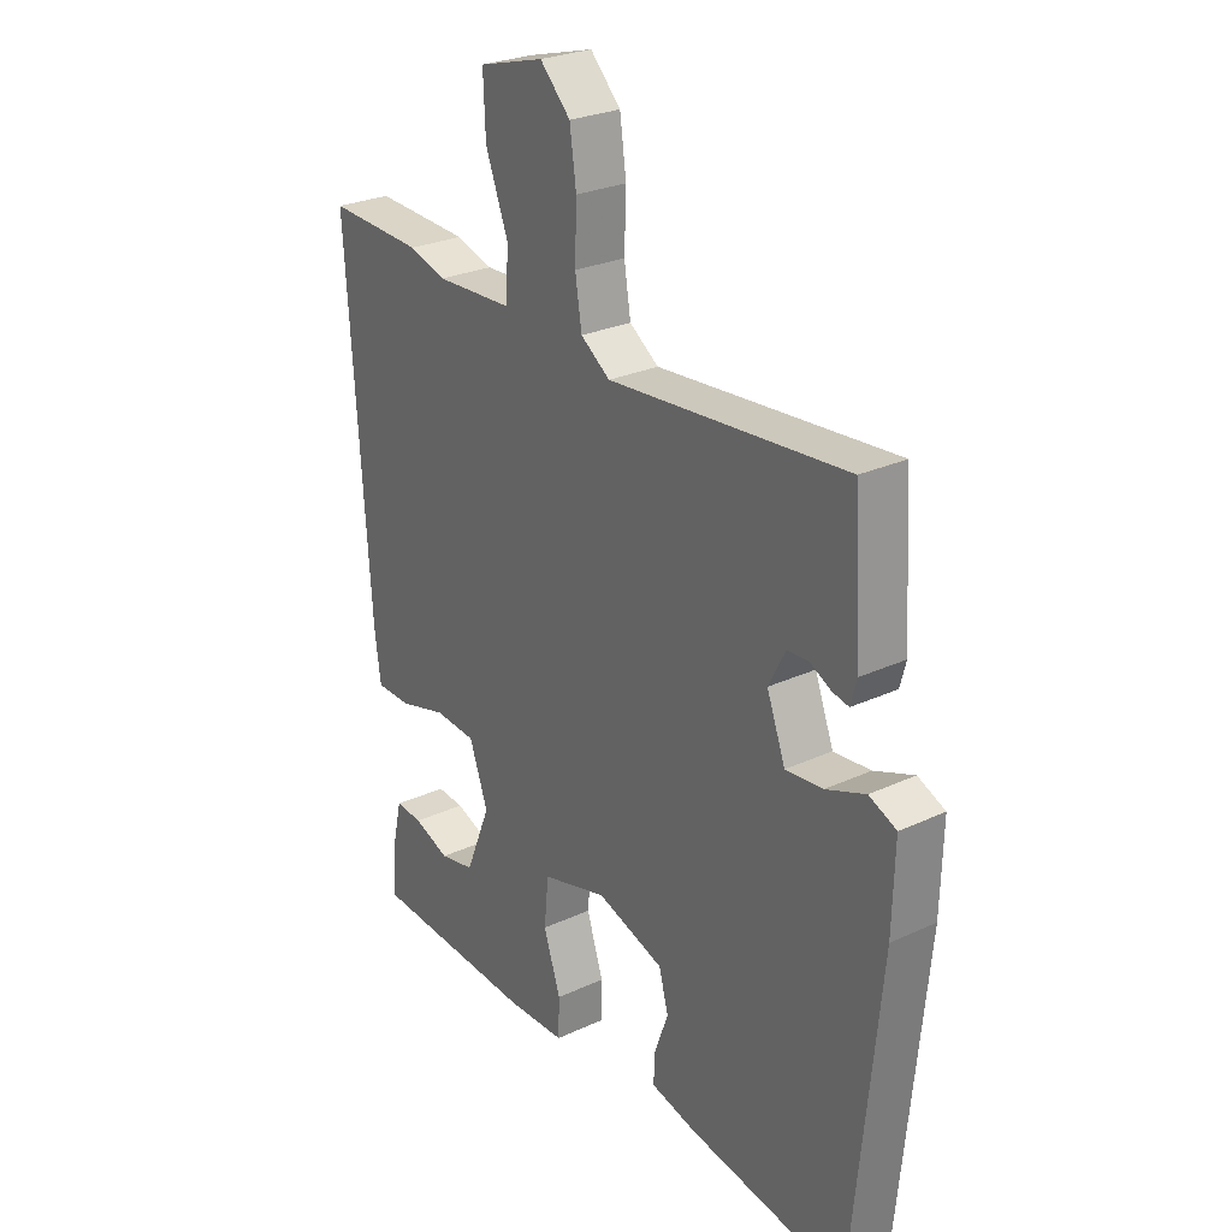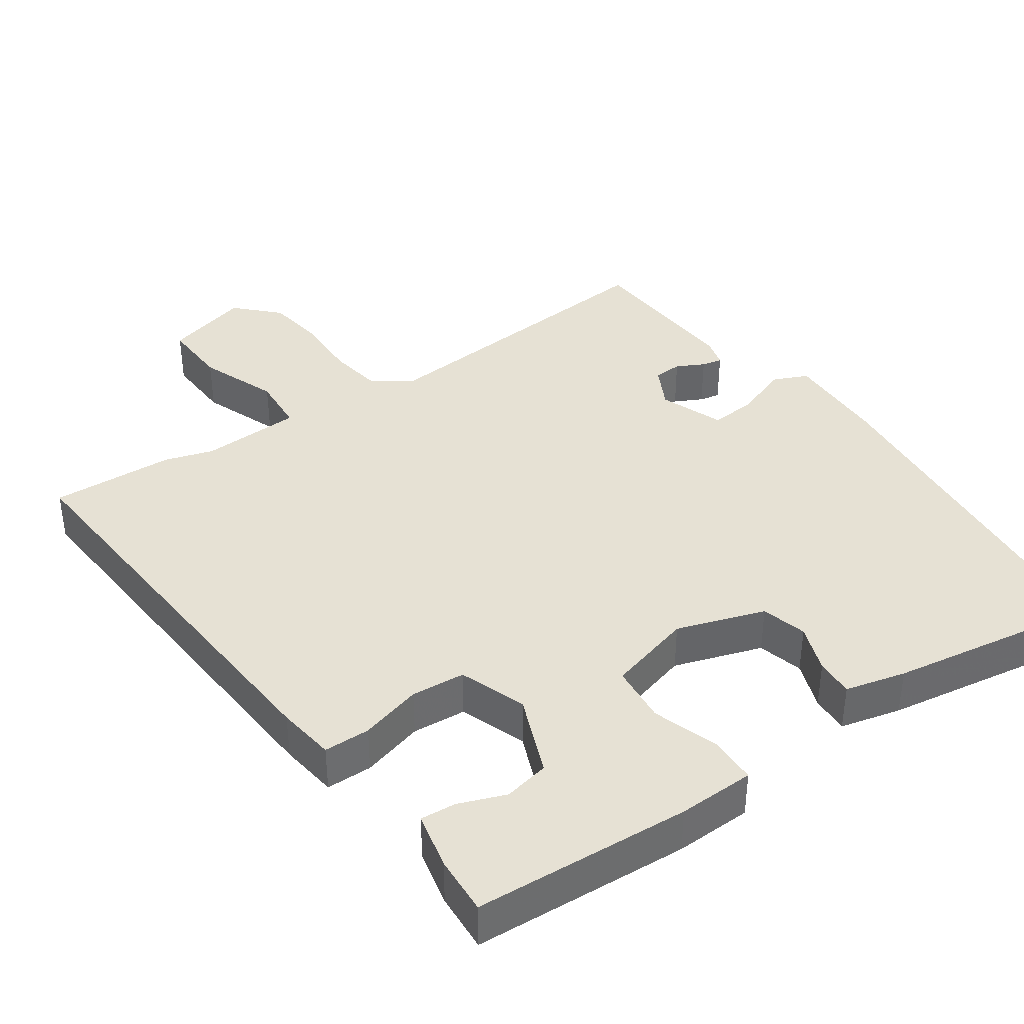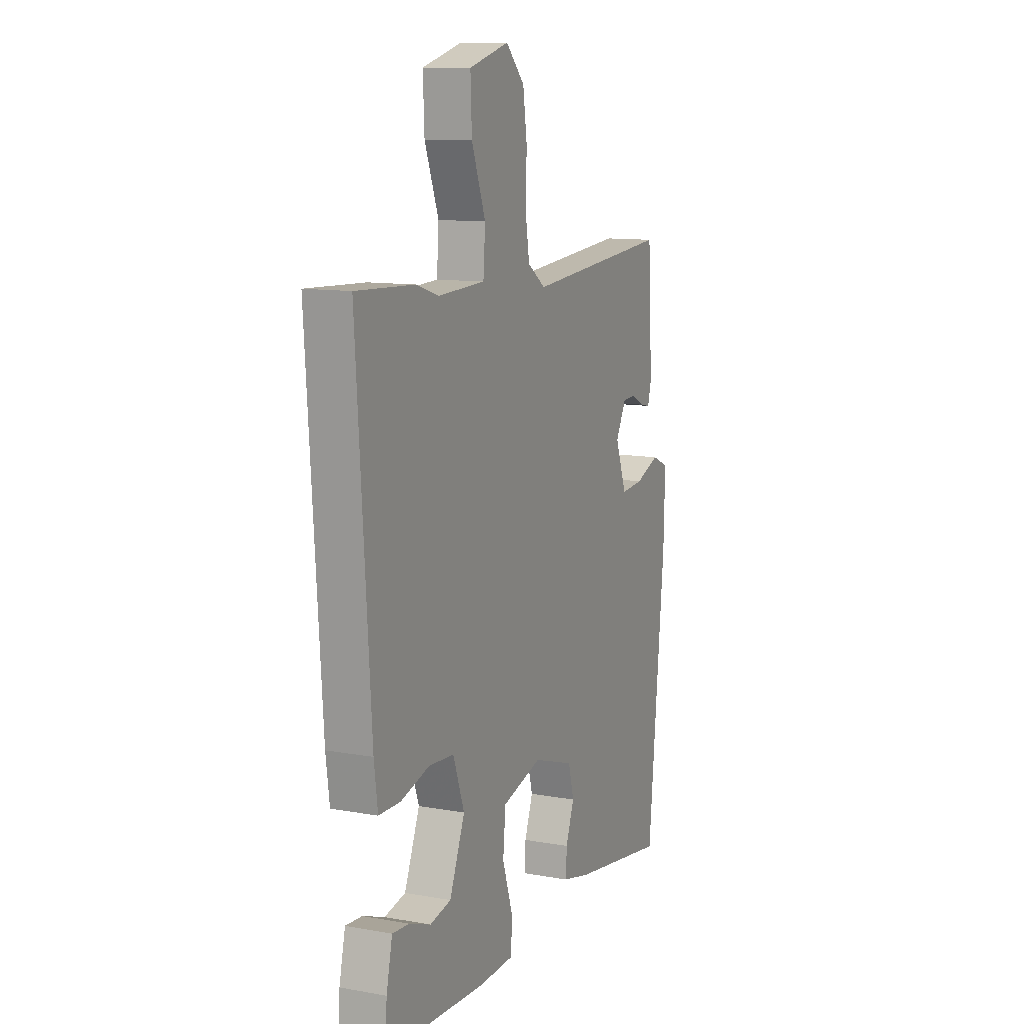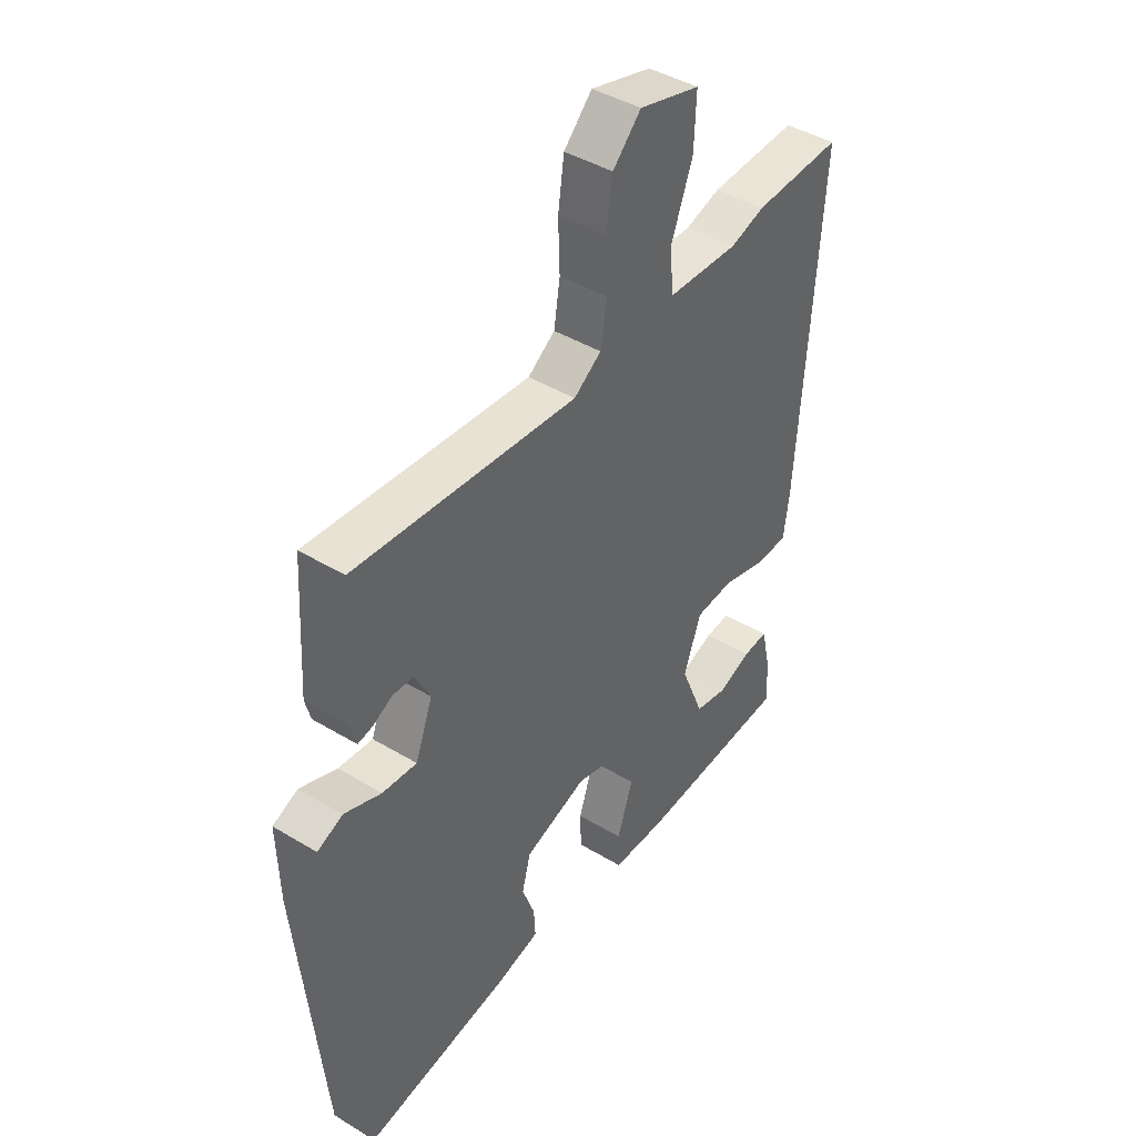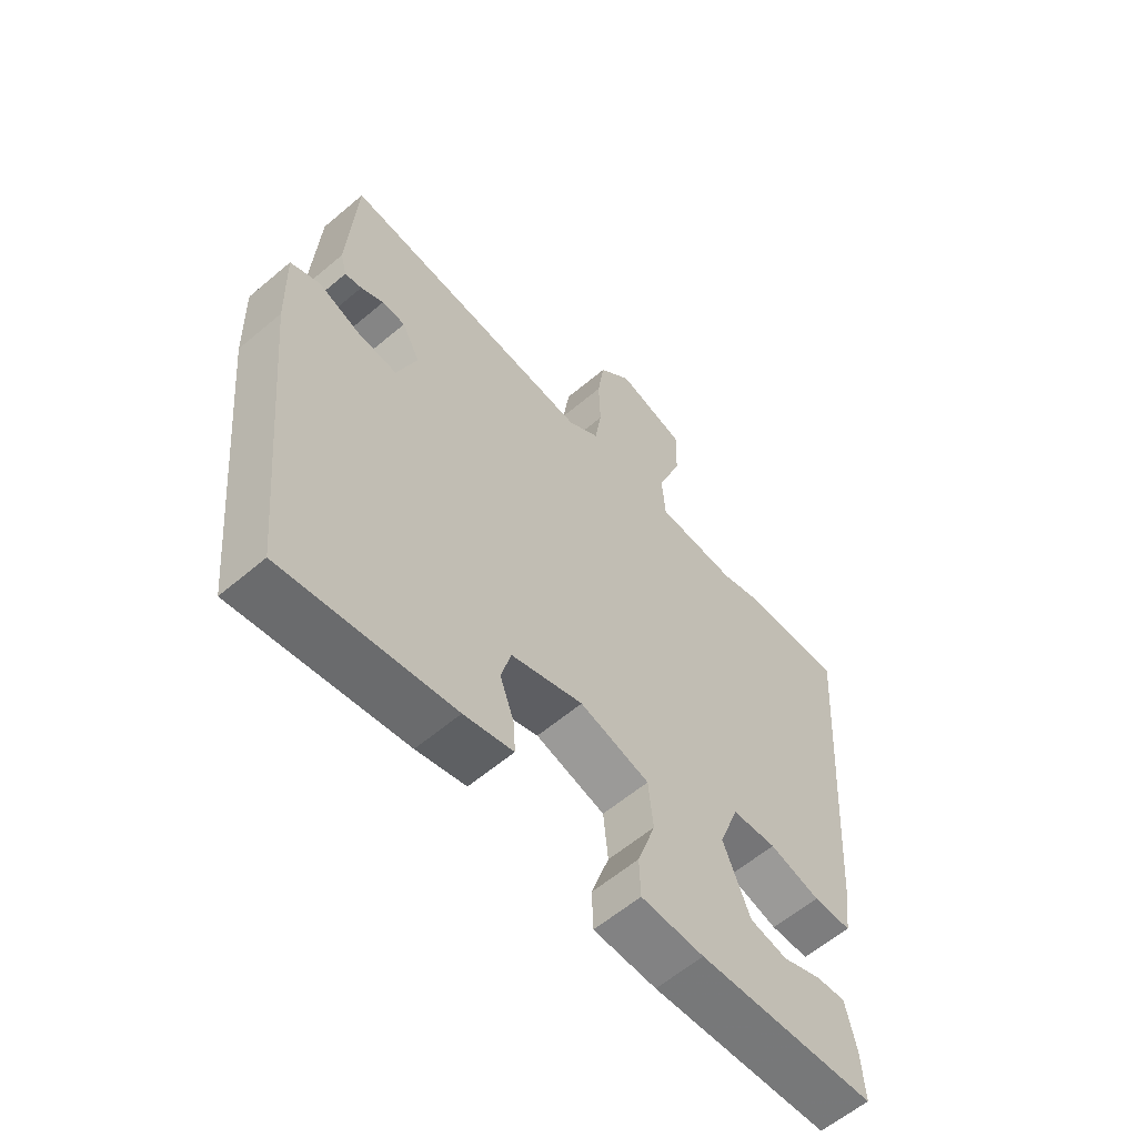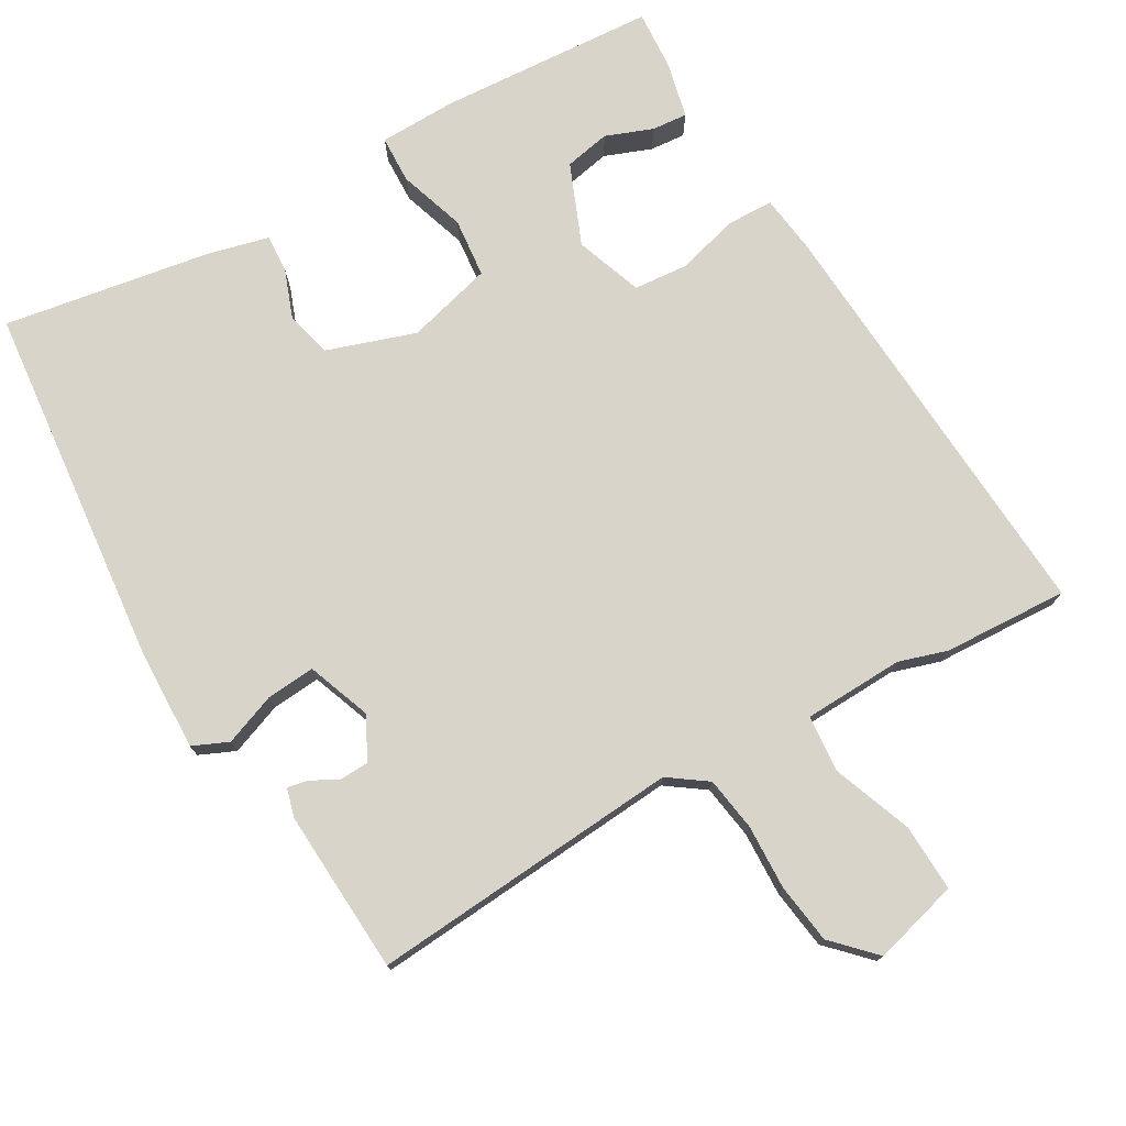
<metadata>
{"format":"obj","ext":"obj","renderer":"f3d","projection":"perspective","resolution":1024,"background":"white","views":[{"elev":26.6,"azim":-126.0,"up":"+Z"},{"elev":39.0,"azim":145.2,"up":"+Y"},{"elev":11.3,"azim":113.7,"up":"+Z"},{"elev":42.9,"azim":-54.3,"up":"+Z"},{"elev":-59.8,"azim":-49.0,"up":"+Z"},{"elev":75.7,"azim":-29.7,"up":"+Y"}]}
</metadata>
<code>
v 0.394 0.07 0.495
v 0.569 0.07 0.503
v 0.528 0.07 -0.096
v 0.517 0.07 -0.178
v 0.452 0.07 -0.179
v 0.365 0.07 -0.155
v 0.289 0.07 -0.161
v 0.255 0.07 -0.255
v 0.301 0.07 -0.368
v 0.365 0.07 -0.381
v 0.431 0.07 -0.356
v 0.481 0.07 -0.352
v 0.499 0.07 -0.432
v 0.504 0.07 -0.515
v 0.199 0.07 -0.533
v 0.091 0.07 -0.53
v 0.089 0.07 -0.463
v 0.12 0.07 -0.37
v 0.112 0.07 -0.287
v -0.008 0.07 -0.254
v -0.132 0.07 -0.295
v -0.149 0.07 -0.359
v -0.124 0.07 -0.427
v -0.121 0.07 -0.481
v -0.206 0.07 -0.502
v -0.498 0.07 -0.549
v -0.548 0.07 -0.039
v -0.552 0.07 0.105
v -0.502 0.07 0.127
v -0.429 0.07 0.099
v -0.361 0.07 0.093
v -0.327 0.07 0.183
v -0.358 0.07 0.242
v -0.398 0.07 0.244
v -0.437 0.07 0.224
v -0.466 0.07 0.218
v -0.477 0.07 0.259
v -0.463 0.07 0.489
v -0.026 0.07 0.453
v 0.028 0.07 0.491
v 0.04 0.07 0.567
v 0.037 0.07 0.658
v 0.049 0.07 0.742
v 0.105 0.07 0.799
v 0.225 0.07 0.766
v 0.221 0.07 0.671
v 0.179 0.07 0.561
v 0.185 0.07 0.48
v 0.326 0.07 0.474
v 0.394 0 0.495
v 0.569 0 0.503
v 0.528 0 -0.096
v 0.517 0 -0.178
v 0.452 0 -0.179
v 0.365 0 -0.155
v 0.289 0 -0.161
v 0.255 0 -0.255
v 0.301 0 -0.368
v 0.365 0 -0.381
v 0.431 0 -0.356
v 0.481 0 -0.352
v 0.499 0 -0.432
v 0.504 0 -0.515
v 0.199 0 -0.533
v 0.091 0 -0.53
v 0.089 0 -0.463
v 0.12 0 -0.37
v 0.112 0 -0.287
v -0.008 0 -0.254
v -0.132 0 -0.295
v -0.149 0 -0.359
v -0.124 0 -0.427
v -0.121 0 -0.481
v -0.206 0 -0.502
v -0.498 0 -0.549
v -0.548 0 -0.039
v -0.552 0 0.105
v -0.502 0 0.127
v -0.429 0 0.099
v -0.361 0 0.093
v -0.327 0 0.183
v -0.358 0 0.242
v -0.398 0 0.244
v -0.437 0 0.224
v -0.466 0 0.218
v -0.477 0 0.259
v -0.463 0 0.489
v -0.026 0 0.453
v 0.028 0 0.491
v 0.04 0 0.567
v 0.037 0 0.658
v 0.049 0 0.742
v 0.105 0 0.799
v 0.225 0 0.766
v 0.221 0 0.671
v 0.179 0 0.561
v 0.185 0 0.48
v 0.326 0 0.474
f 45 46 47
f 44 45 47
f 43 44 47
f 42 43 47
f 41 42 47
f 40 41 47 48
f 39 40 48
f 37 38 39
f 36 37 39
f 35 36 39
f 34 35 39
f 39 48 49
f 34 39 49
f 33 34 49
f 28 29 30
f 27 28 30
f 26 27 30
f 25 26 30
f 24 25 30
f 23 24 30
f 22 23 30
f 21 22 30 31
f 20 21 31 32
f 16 17 18
f 15 16 18
f 14 15 18
f 13 14 18
f 10 11 12 13
f 9 10 13 18
f 8 9 18 19
f 4 5 6
f 3 4 6
f 2 3 6
f 1 2 6
f 49 1 6
f 33 49 6
f 32 33 6
f 19 20 32
f 8 19 32
f 7 8 32
f 6 7 32
f 96 95 94
f 96 94 93
f 96 93 92
f 96 92 91
f 96 91 90
f 97 96 90 89
f 97 89 88
f 88 87 86
f 88 86 85
f 88 85 84
f 88 84 83
f 98 97 88
f 98 88 83
f 98 83 82
f 79 78 77
f 79 77 76
f 79 76 75
f 79 75 74
f 79 74 73
f 79 73 72
f 79 72 71
f 80 79 71 70
f 81 80 70 69
f 67 66 65
f 67 65 64
f 67 64 63
f 67 63 62
f 62 61 60 59
f 67 62 59 58
f 68 67 58 57
f 55 54 53
f 55 53 52
f 55 52 51
f 55 51 50
f 55 50 98
f 55 98 82
f 55 82 81
f 81 69 68
f 81 68 57
f 81 57 56
f 81 56 55
f 1 50 51 2
f 2 51 52 3
f 3 52 53 4
f 4 53 54 5
f 5 54 55 6
f 6 55 56 7
f 7 56 57 8
f 8 57 58 9
f 9 58 59 10
f 10 59 60 11
f 11 60 61 12
f 12 61 62 13
f 13 62 63 14
f 14 63 64 15
f 15 64 65 16
f 16 65 66 17
f 17 66 67 18
f 18 67 68 19
f 19 68 69 20
f 20 69 70 21
f 21 70 71 22
f 22 71 72 23
f 23 72 73 24
f 24 73 74 25
f 25 74 75 26
f 26 75 76 27
f 27 76 77 28
f 28 77 78 29
f 29 78 79 30
f 30 79 80 31
f 31 80 81 32
f 32 81 82 33
f 33 82 83 34
f 34 83 84 35
f 35 84 85 36
f 36 85 86 37
f 37 86 87 38
f 38 87 88 39
f 39 88 89 40
f 40 89 90 41
f 41 90 91 42
f 42 91 92 43
f 43 92 93 44
f 44 93 94 45
f 45 94 95 46
f 46 95 96 47
f 47 96 97 48
f 48 97 98 49
f 49 98 50 1

</code>
